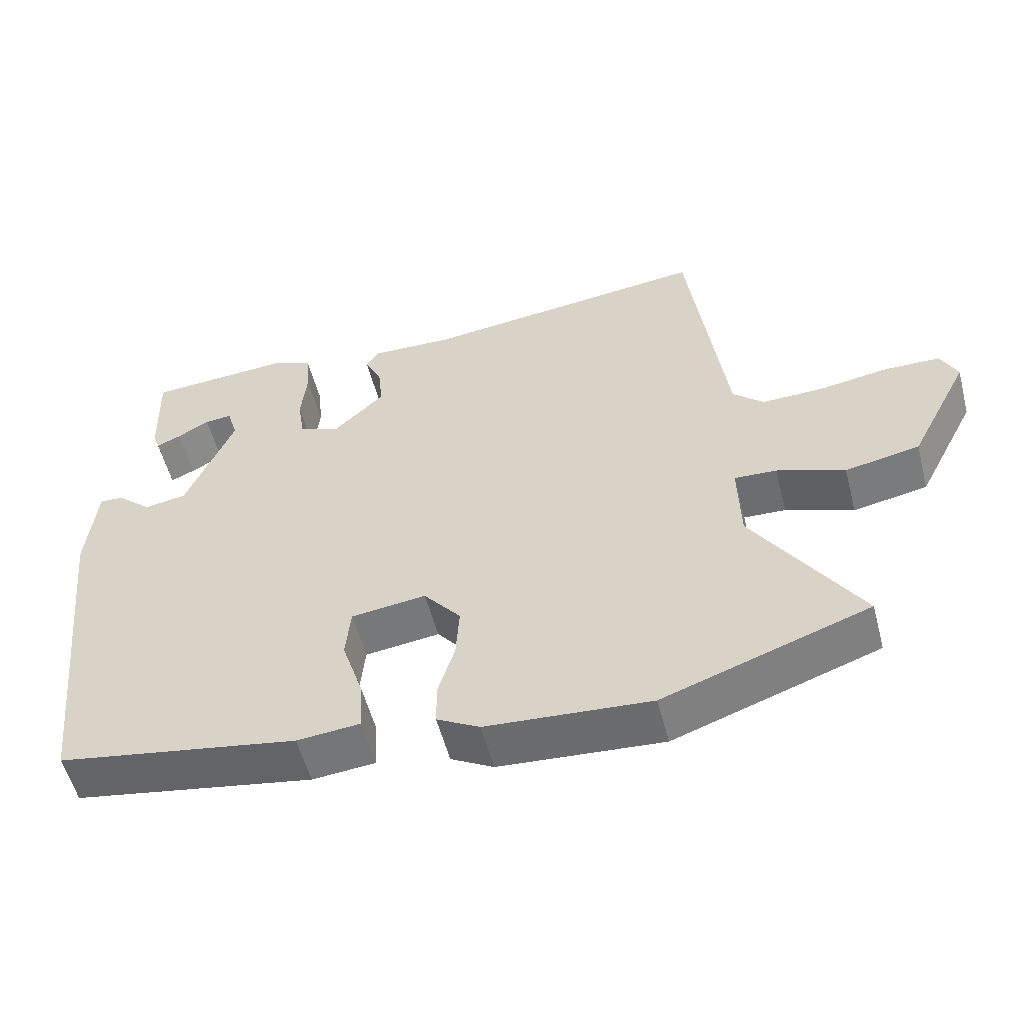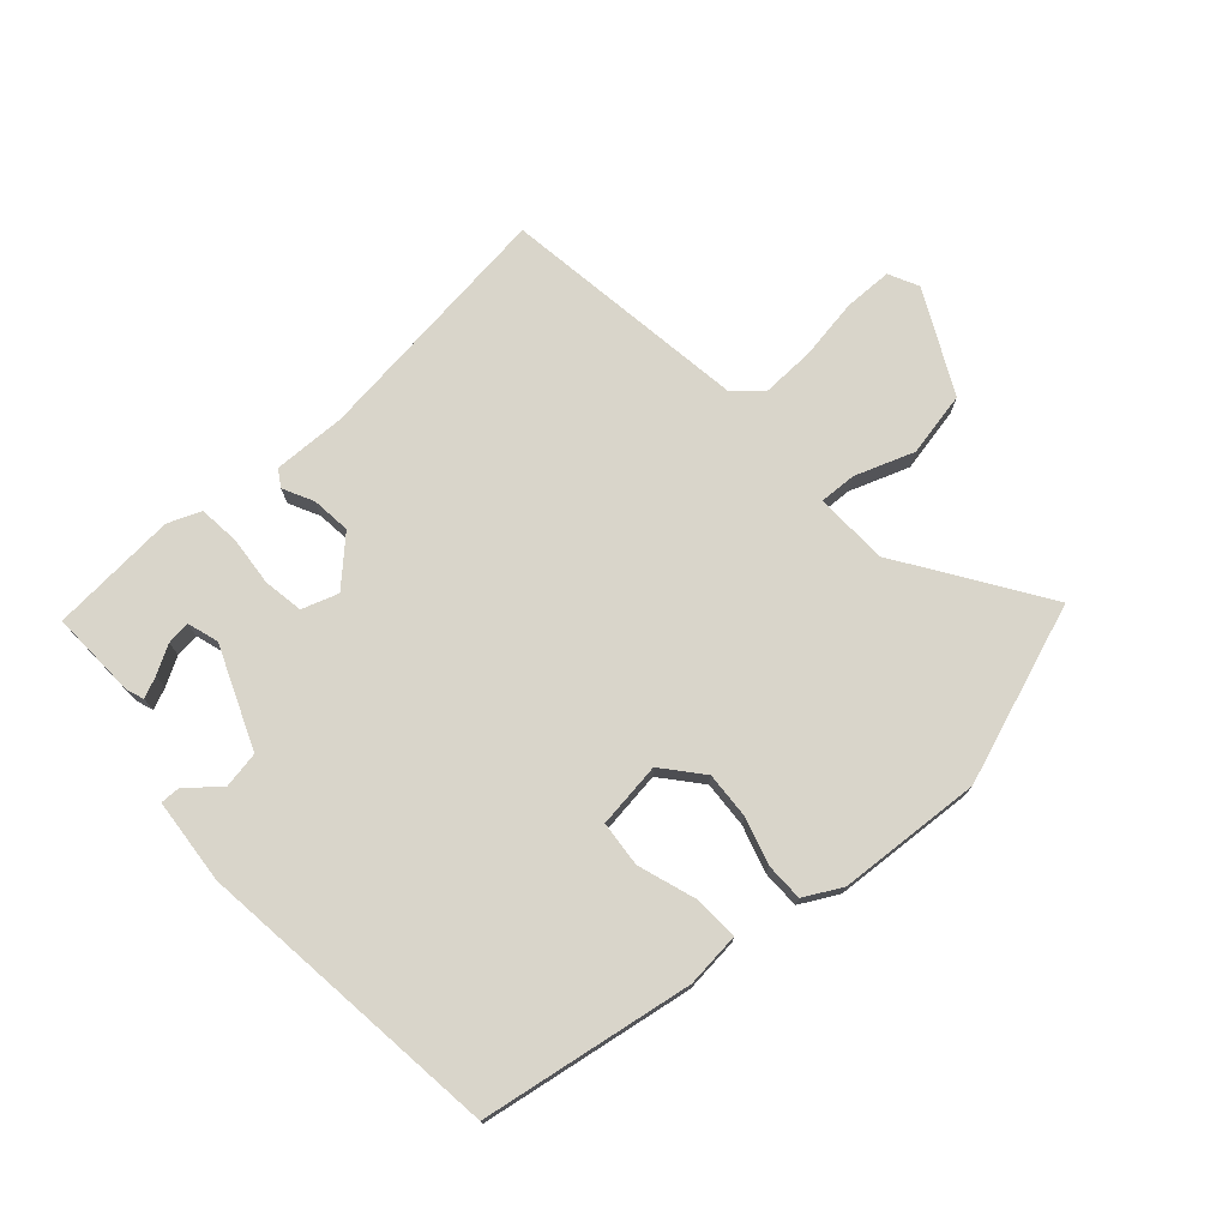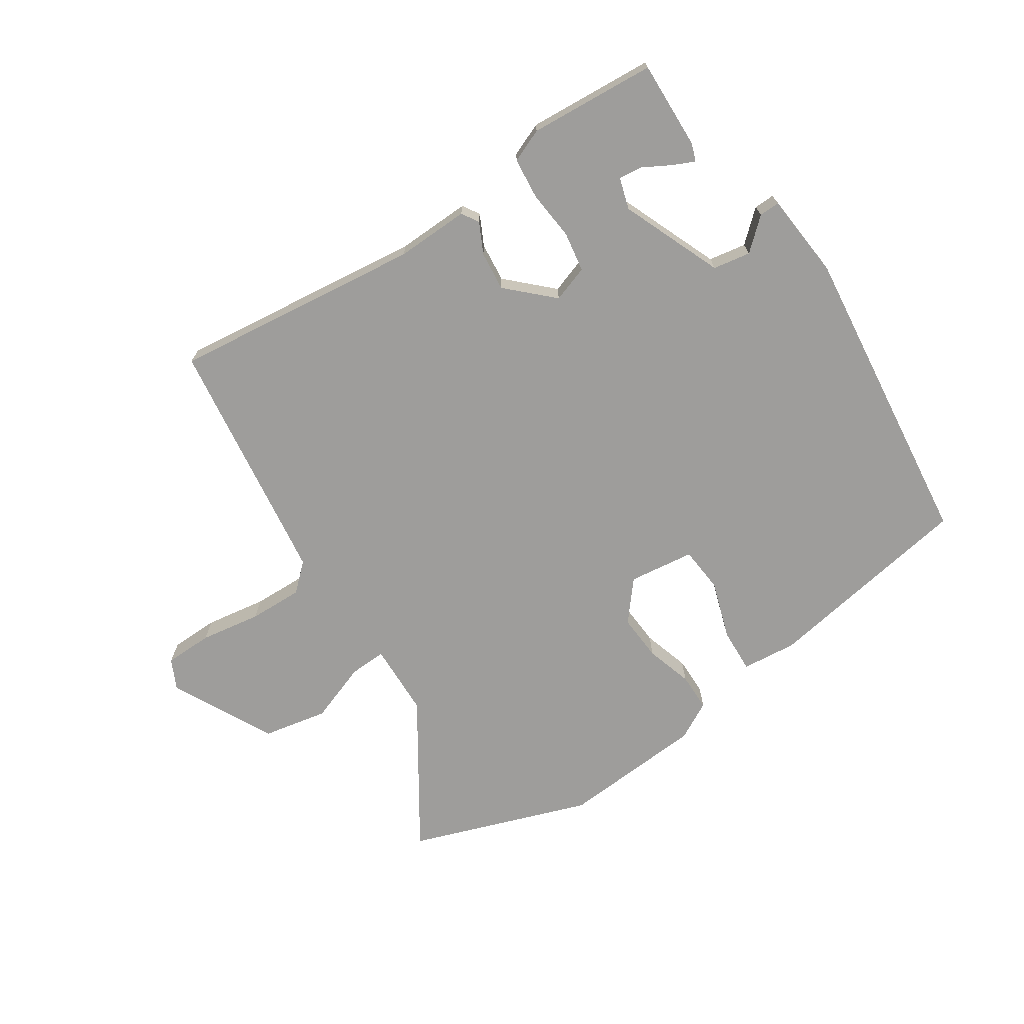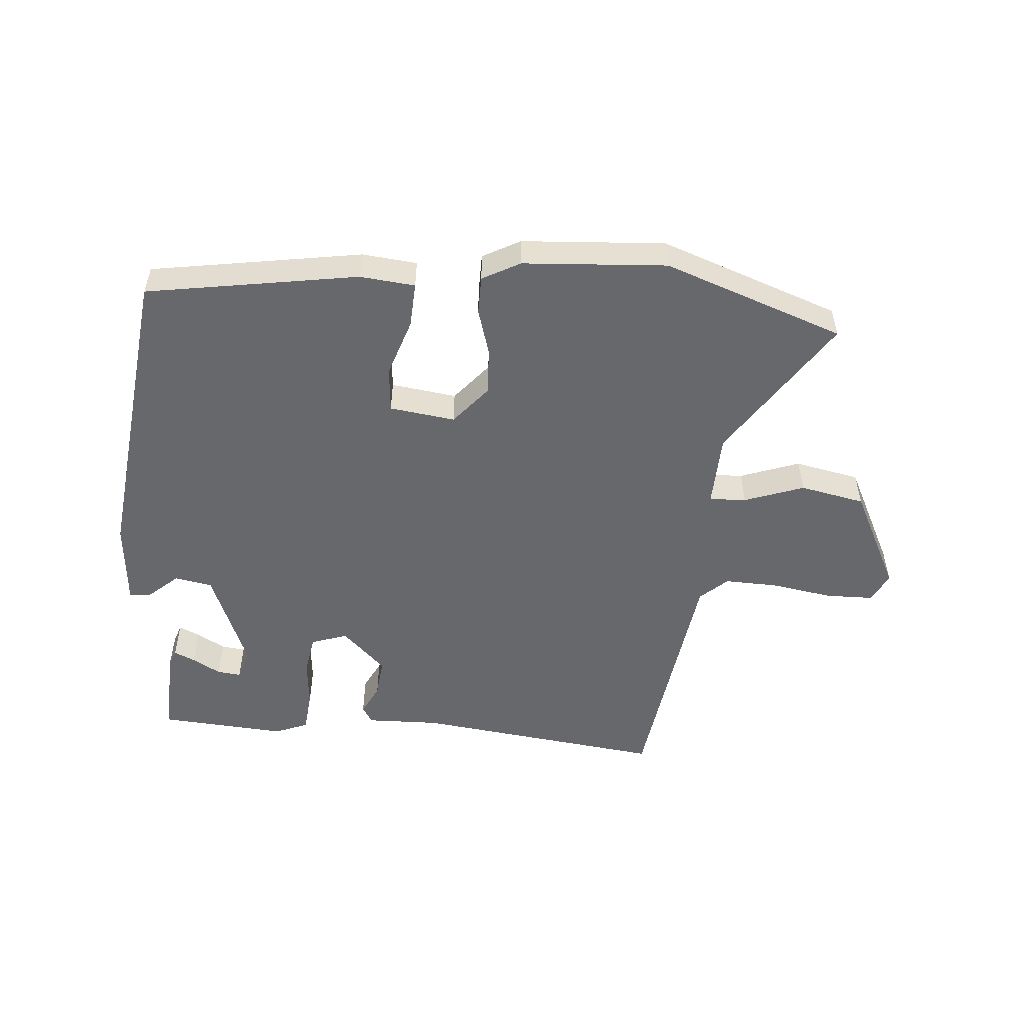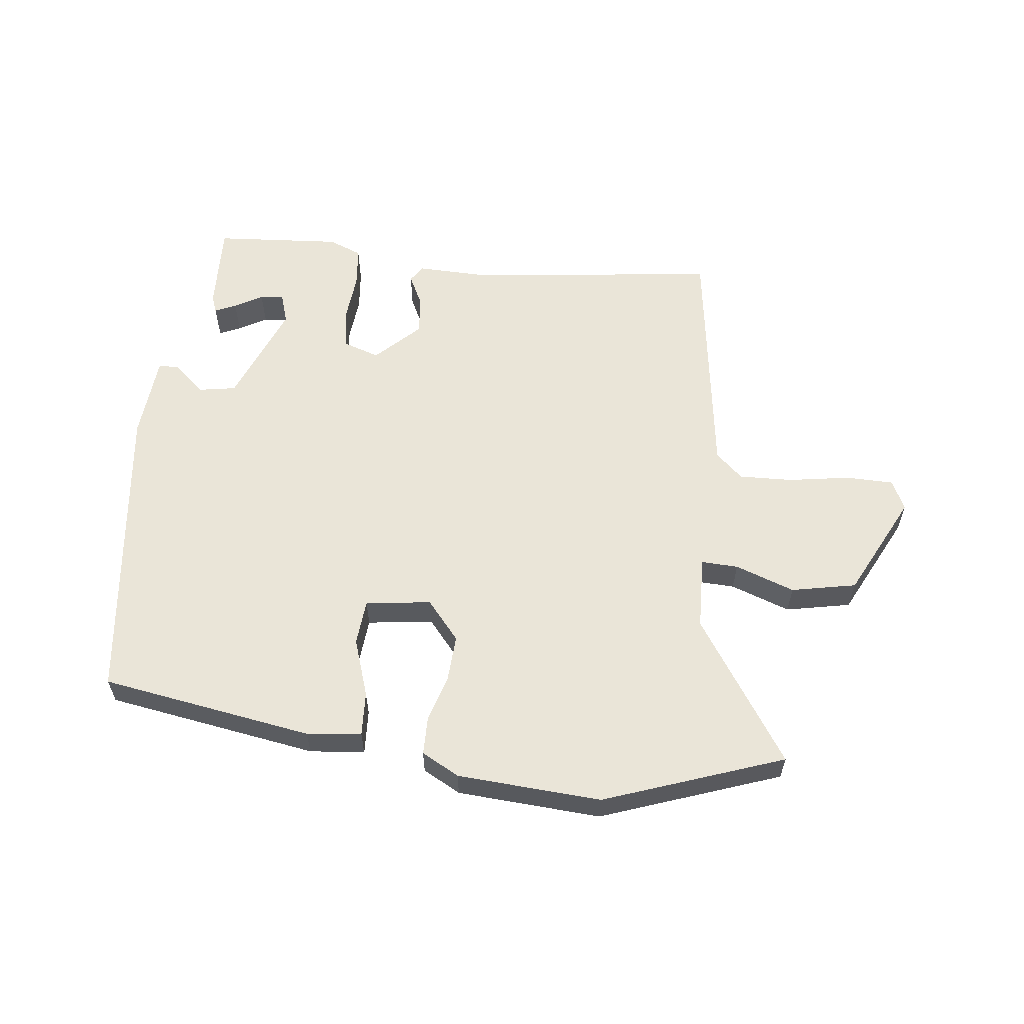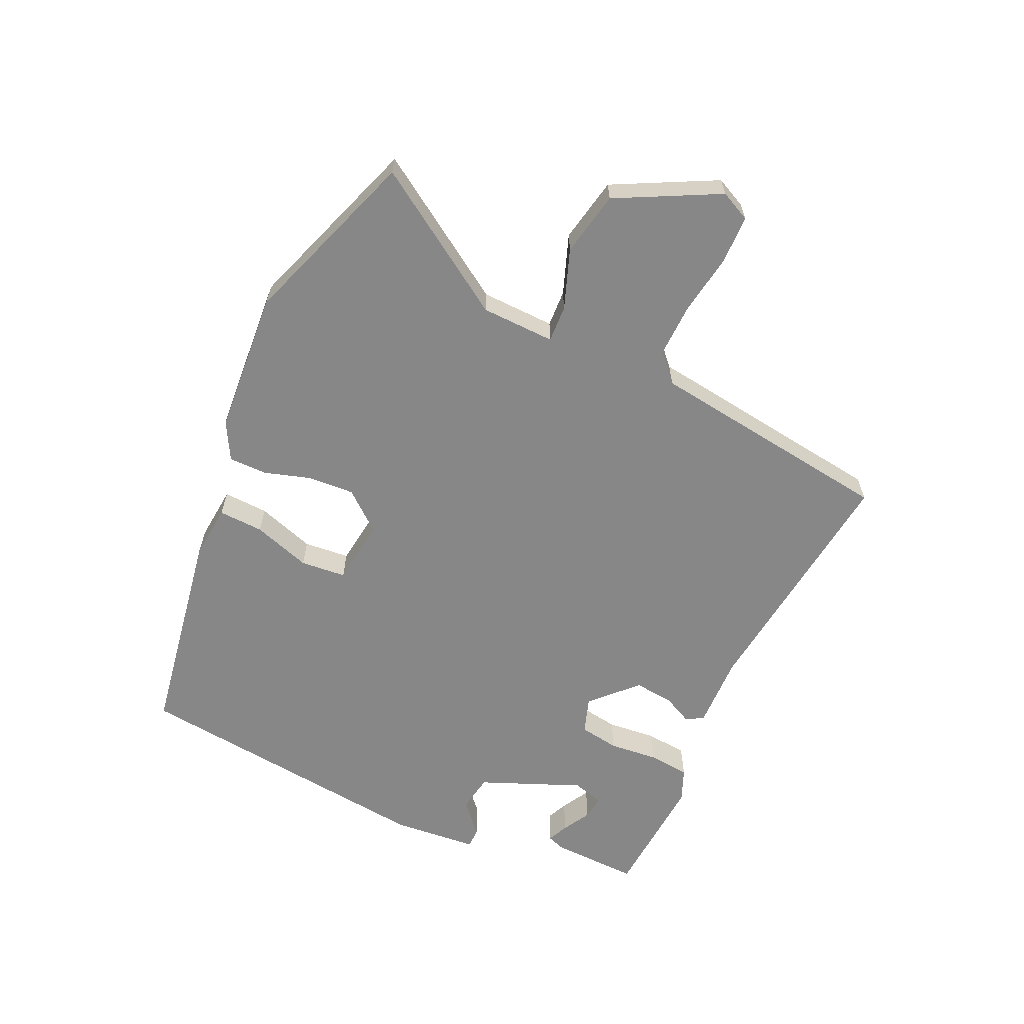
<metadata>
{"format":"obj","ext":"obj","renderer":"f3d","projection":"perspective","resolution":1024,"background":"white","views":[{"elev":-55.1,"azim":-165.4,"up":"+Z"},{"elev":74.7,"azim":137.6,"up":"+Y"},{"elev":-70.6,"azim":33.2,"up":"+Y"},{"elev":-52.5,"azim":174.8,"up":"+Y"},{"elev":59.1,"azim":-174.0,"up":"+Y"},{"elev":-62.4,"azim":-114.9,"up":"+Y"}]}
</metadata>
<code>
v -0.335 0.07 -0.557
v -0.623 0.07 -0.457
v -0.474 0.07 -0.227
v -0.471 0.07 -0.109
v -0.53 0.07 -0.112
v -0.625 0.07 -0.147
v -0.729 0.07 -0.127
v -0.813 0.07 0.036
v -0.79 0.07 0.084
v -0.713 0.07 0.086
v -0.615 0.07 0.071
v -0.529 0.07 0.069
v -0.486 0.07 0.109
v -0.434 0.07 0.506
v -0.034 0.07 0.461
v 0.083 0.07 0.465
v 0.1 0.07 0.438
v 0.076 0.07 0.389
v 0.07 0.07 0.326
v 0.14 0.07 0.259
v 0.198 0.07 0.279
v 0.208 0.07 0.343
v 0.2 0.07 0.422
v 0.206 0.07 0.488
v 0.259 0.07 0.51
v 0.462 0.07 0.497
v 0.458 0.07 0.356
v 0.448 0.07 0.328
v 0.414 0.07 0.343
v 0.369 0.07 0.368
v 0.331 0.07 0.372
v 0.316 0.07 0.322
v 0.383 0.07 0.161
v 0.443 0.07 0.151
v 0.492 0.07 0.195
v 0.525 0.07 0.196
v 0.538 0.07 0.059
v 0.484 0.07 -0.435
v 0.146 0.07 -0.493
v 0.058 0.07 -0.485
v 0.061 0.07 -0.413
v 0.091 0.07 -0.32
v 0.084 0.07 -0.247
v -0.021 0.07 -0.234
v -0.073 0.07 -0.297
v -0.068 0.07 -0.372
v -0.045 0.07 -0.446
v -0.045 0.07 -0.507
v -0.105 0.07 -0.54
v -0.335 0 -0.557
v -0.623 0 -0.457
v -0.474 0 -0.227
v -0.471 0 -0.109
v -0.53 0 -0.112
v -0.625 0 -0.147
v -0.729 0 -0.127
v -0.813 0 0.036
v -0.79 0 0.084
v -0.713 0 0.086
v -0.615 0 0.071
v -0.529 0 0.069
v -0.486 0 0.109
v -0.434 0 0.506
v -0.034 0 0.461
v 0.083 0 0.465
v 0.1 0 0.438
v 0.076 0 0.389
v 0.07 0 0.326
v 0.14 0 0.259
v 0.198 0 0.279
v 0.208 0 0.343
v 0.2 0 0.422
v 0.206 0 0.488
v 0.259 0 0.51
v 0.462 0 0.497
v 0.458 0 0.356
v 0.448 0 0.328
v 0.414 0 0.343
v 0.369 0 0.368
v 0.331 0 0.372
v 0.316 0 0.322
v 0.383 0 0.161
v 0.443 0 0.151
v 0.492 0 0.195
v 0.525 0 0.196
v 0.538 0 0.059
v 0.484 0 -0.435
v 0.146 0 -0.493
v 0.058 0 -0.485
v 0.061 0 -0.413
v 0.091 0 -0.32
v 0.084 0 -0.247
v -0.021 0 -0.234
v -0.073 0 -0.297
v -0.068 0 -0.372
v -0.045 0 -0.446
v -0.045 0 -0.507
v -0.105 0 -0.54
f 1 2 3
f 49 1 3
f 48 49 3
f 47 48 3
f 46 47 3
f 45 46 3 4
f 44 45 4
f 43 44 4
f 40 41 42
f 39 40 42
f 38 39 42
f 37 38 42
f 36 37 42
f 35 36 42
f 34 35 42
f 33 34 42 43
f 32 33 43 4
f 28 29 30
f 27 28 30
f 26 27 30
f 25 26 30
f 24 25 30
f 24 30 31
f 24 31 32
f 23 24 32
f 22 23 32
f 15 16 17 18
f 15 18 19
f 14 15 19
f 13 14 19
f 12 13 19 20
f 9 10 11
f 8 9 11
f 7 8 11
f 6 7 11
f 5 6 11
f 5 11 12
f 4 5 12 20
f 21 22 32
f 21 32 4
f 4 20 21
f 52 51 50
f 52 50 98
f 52 98 97
f 52 97 96
f 52 96 95
f 53 52 95 94
f 53 94 93
f 53 93 92
f 91 90 89
f 91 89 88
f 91 88 87
f 91 87 86
f 91 86 85
f 91 85 84
f 91 84 83
f 92 91 83 82
f 53 92 82 81
f 79 78 77
f 79 77 76
f 79 76 75
f 79 75 74
f 79 74 73
f 80 79 73
f 81 80 73
f 81 73 72
f 81 72 71
f 67 66 65 64
f 68 67 64
f 68 64 63
f 68 63 62
f 69 68 62 61
f 60 59 58
f 60 58 57
f 60 57 56
f 60 56 55
f 60 55 54
f 61 60 54
f 69 61 54 53
f 81 71 70
f 53 81 70
f 70 69 53
f 1 50 51 2
f 2 51 52 3
f 3 52 53 4
f 4 53 54 5
f 5 54 55 6
f 6 55 56 7
f 7 56 57 8
f 8 57 58 9
f 9 58 59 10
f 10 59 60 11
f 11 60 61 12
f 12 61 62 13
f 13 62 63 14
f 14 63 64 15
f 15 64 65 16
f 16 65 66 17
f 17 66 67 18
f 18 67 68 19
f 19 68 69 20
f 20 69 70 21
f 21 70 71 22
f 22 71 72 23
f 23 72 73 24
f 24 73 74 25
f 25 74 75 26
f 26 75 76 27
f 27 76 77 28
f 28 77 78 29
f 29 78 79 30
f 30 79 80 31
f 31 80 81 32
f 32 81 82 33
f 33 82 83 34
f 34 83 84 35
f 35 84 85 36
f 36 85 86 37
f 37 86 87 38
f 38 87 88 39
f 39 88 89 40
f 40 89 90 41
f 41 90 91 42
f 42 91 92 43
f 43 92 93 44
f 44 93 94 45
f 45 94 95 46
f 46 95 96 47
f 47 96 97 48
f 48 97 98 49
f 49 98 50 1

</code>
